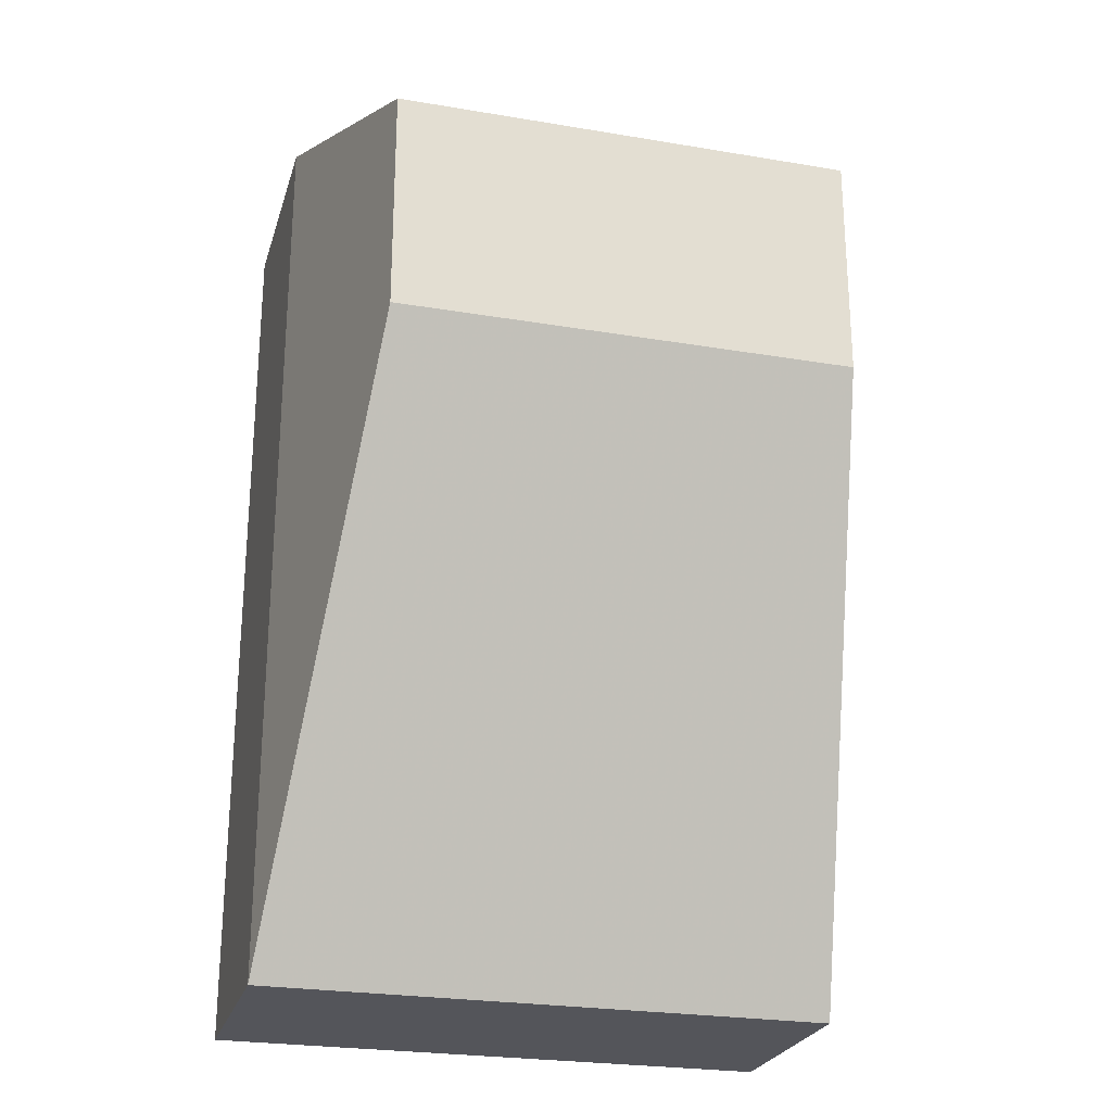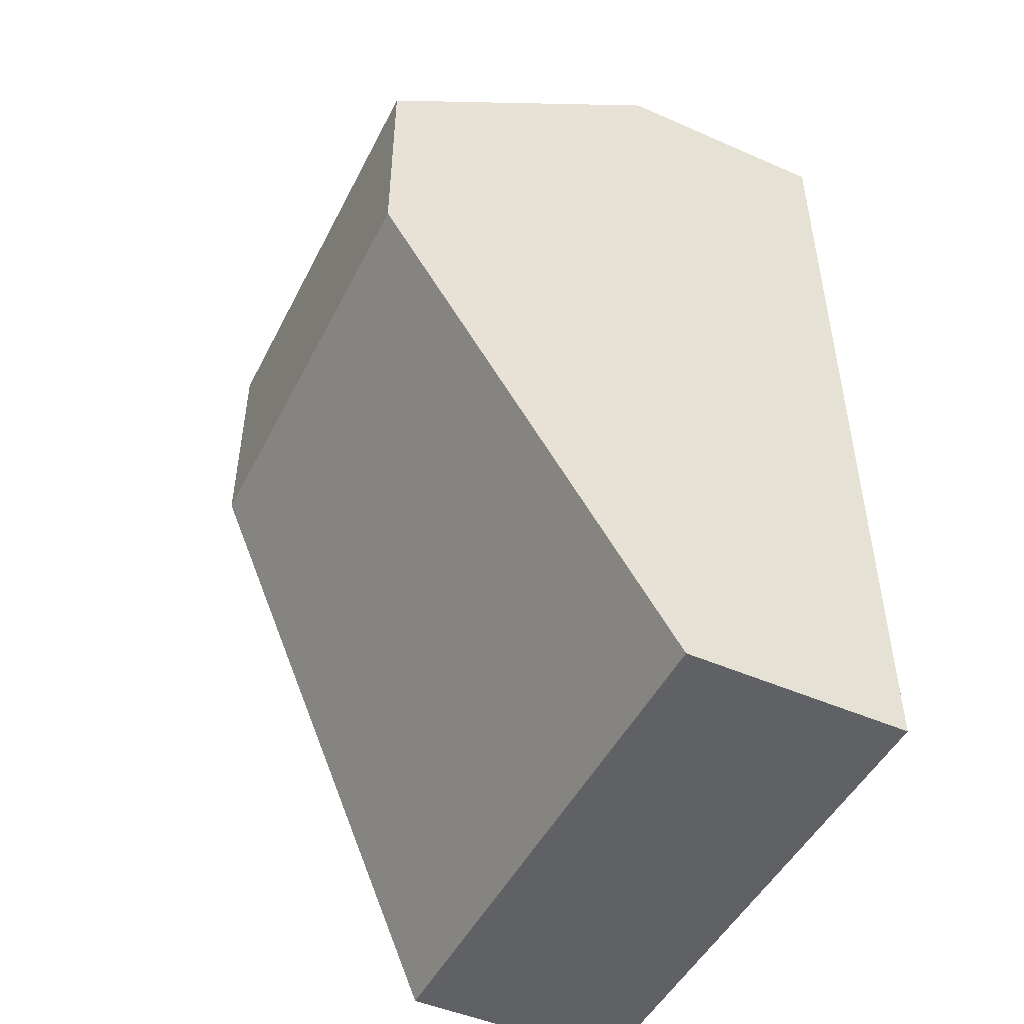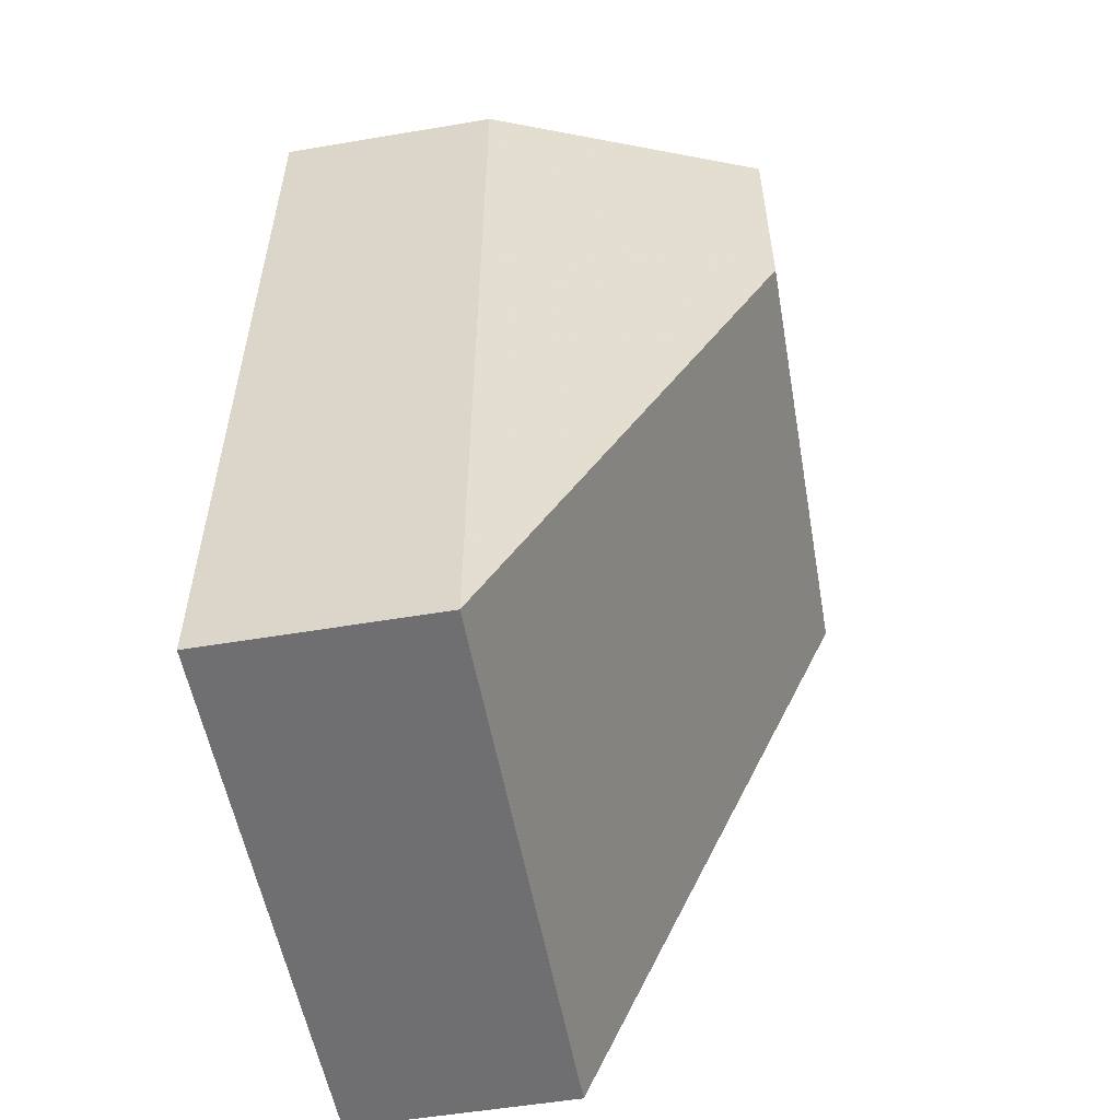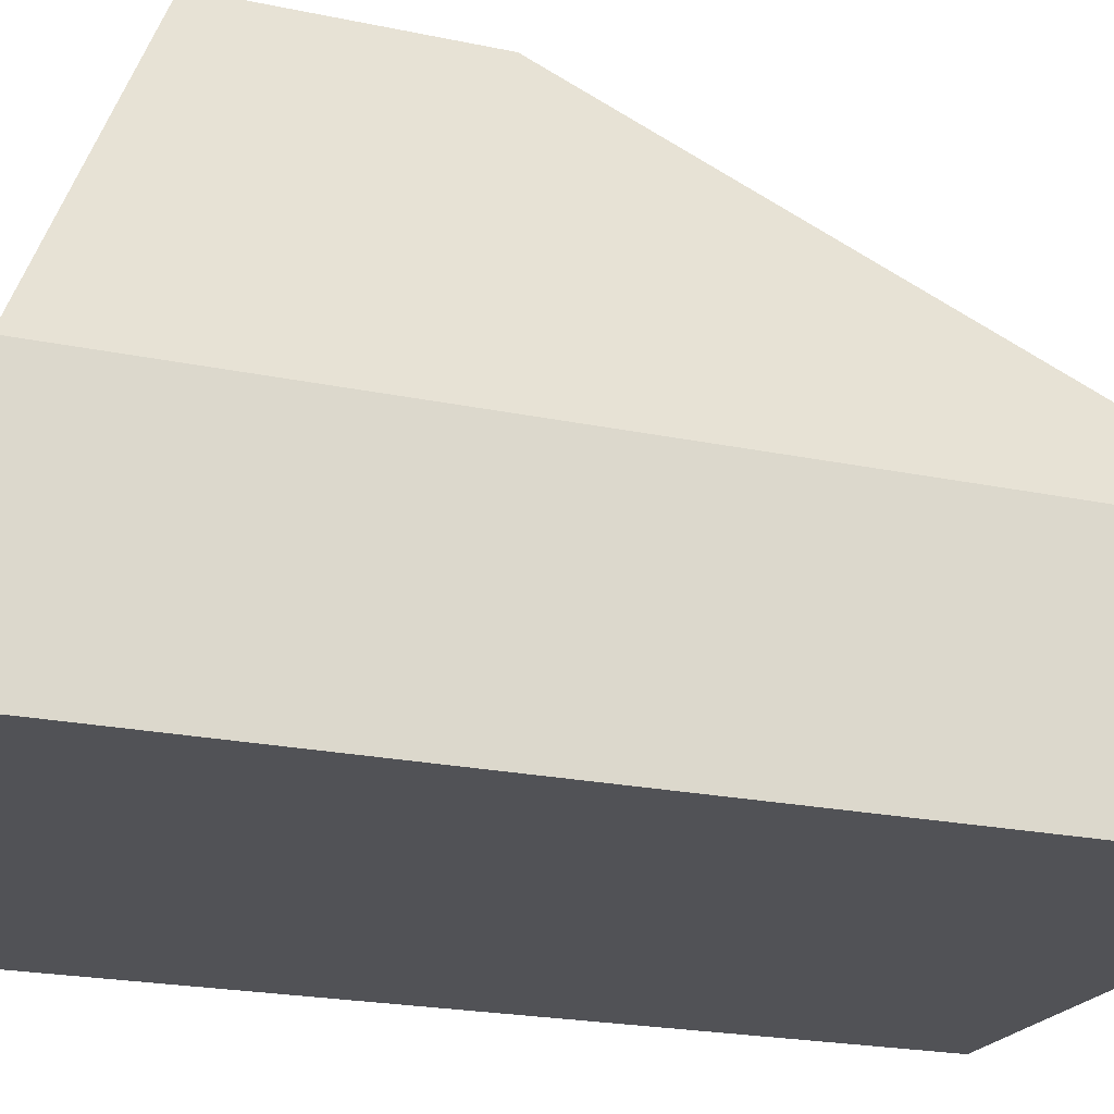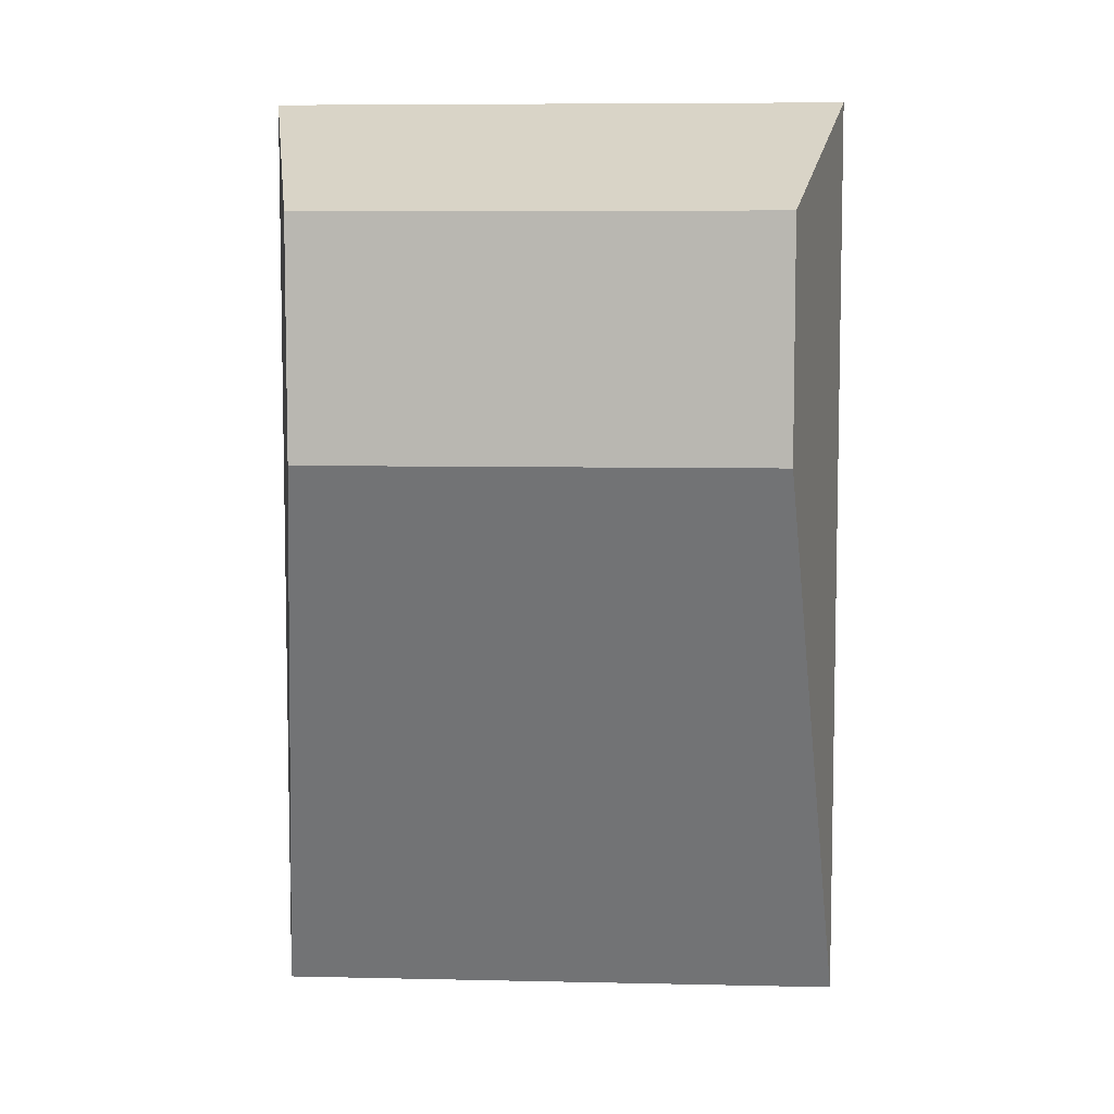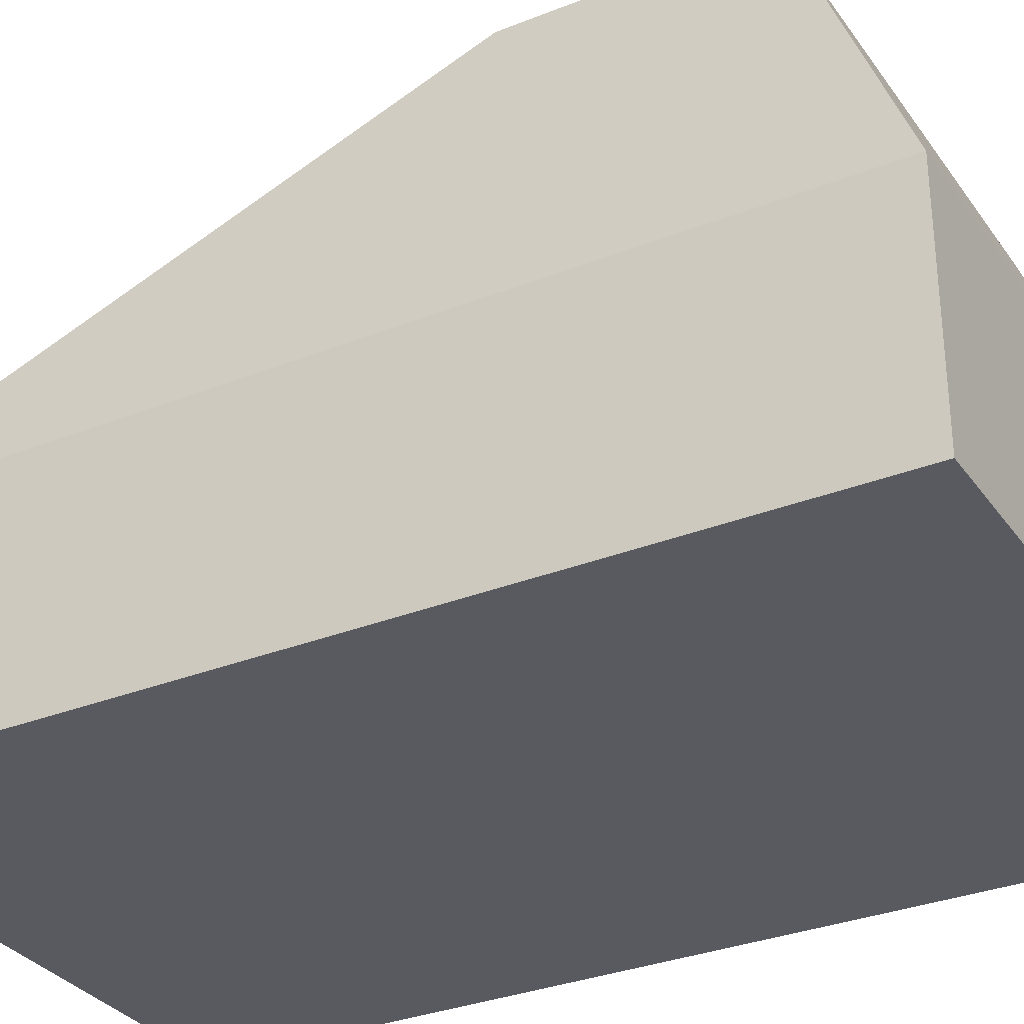
<metadata>
{"format":"obj","ext":"obj","renderer":"f3d","projection":"perspective","resolution":1024,"background":"white","views":[{"elev":-25.0,"azim":164.7,"up":"+Z"},{"elev":-48.2,"azim":-116.1,"up":"+Z"},{"elev":-54.7,"azim":100.1,"up":"+Z"},{"elev":-21.2,"azim":69.2,"up":"+Y"},{"elev":7.2,"azim":-176.3,"up":"+Z"},{"elev":-31.9,"azim":-60.7,"up":"+Y"}]}
</metadata>
<code>
v 0.5 0.4 0.8
v 0.5 0 0.8
v -0.5 0.4 0.8
v -0.5 0 0.8
v 0.5 0.4 -0.8
v 0.5 0 -0.8
v -0.5 0.4 -0.8
v -0.5 0 -0.8
v 0.4 0.9 0.6
v -0.4 0.9 0.6
v 0.4 0.9 0.2
v -0.4 0.9 0.2
f 1 4 2
f 1 3 4
f 5 1 2
f 5 2 6
f 7 5 8
f 8 5 6
f 3 7 8
f 3 8 4
f 2 4 8
f 2 8 6
f 9 10 12
f 9 12 11
f 9 10 3
f 9 3 1
f 12 11 5
f 12 5 7
f 11 9 1
f 11 1 5
f 10 12 7
f 10 7 3

</code>
